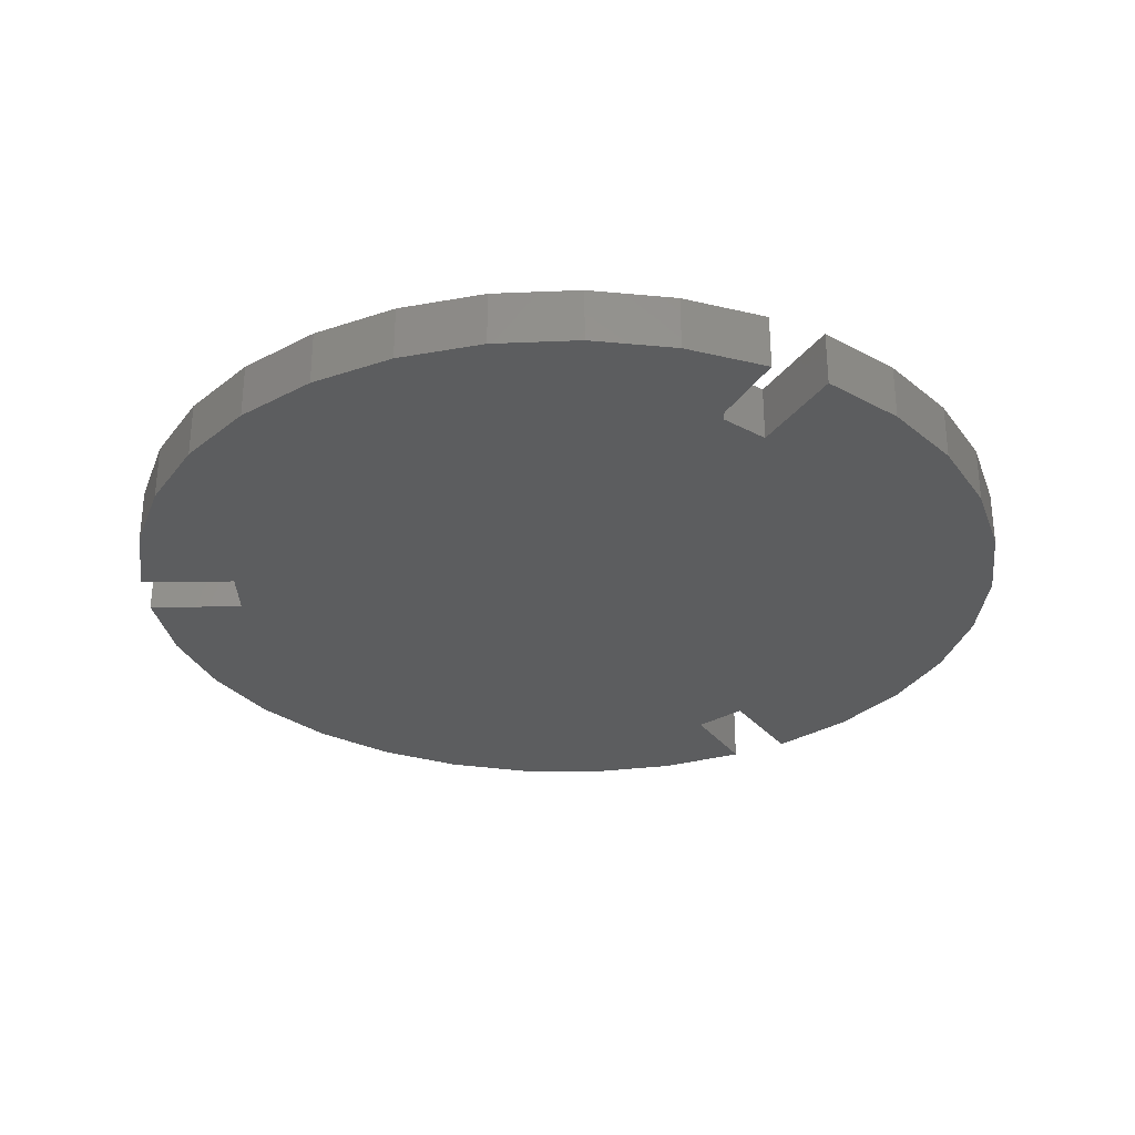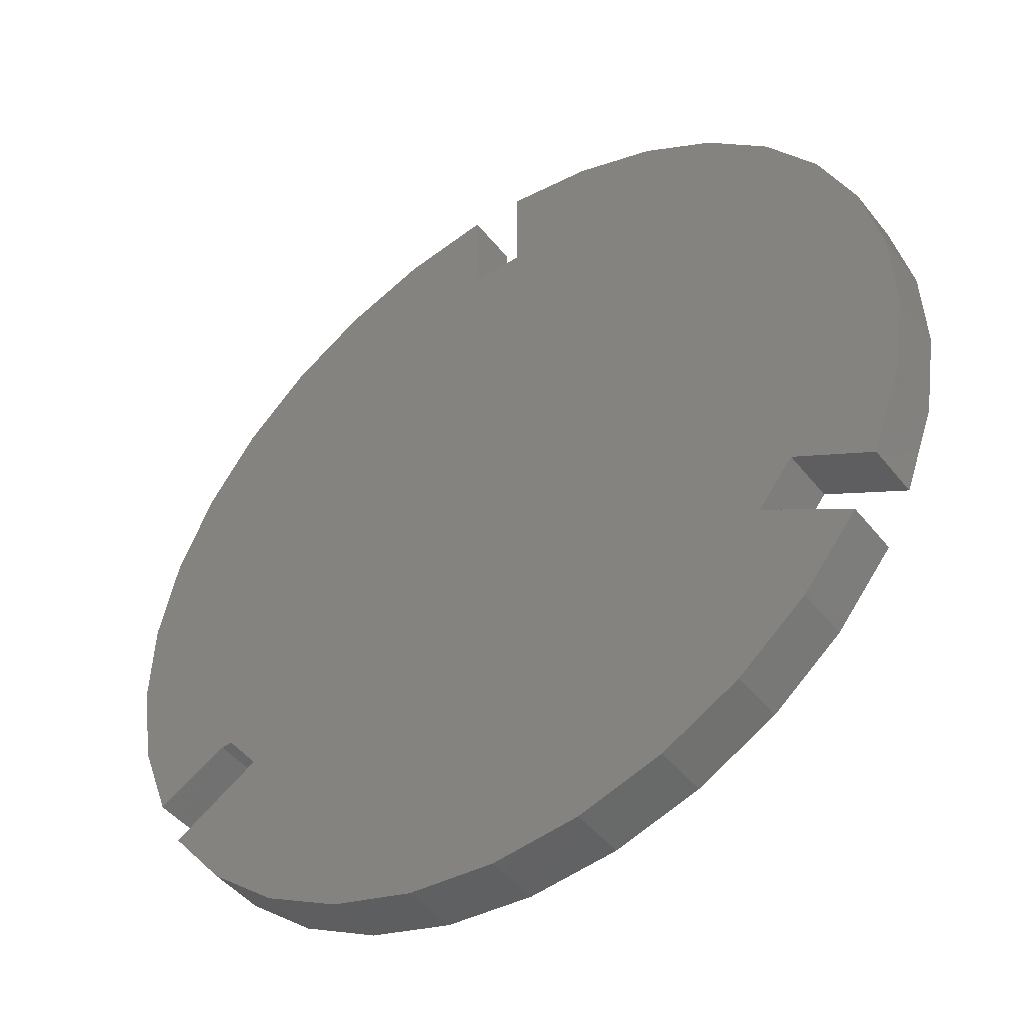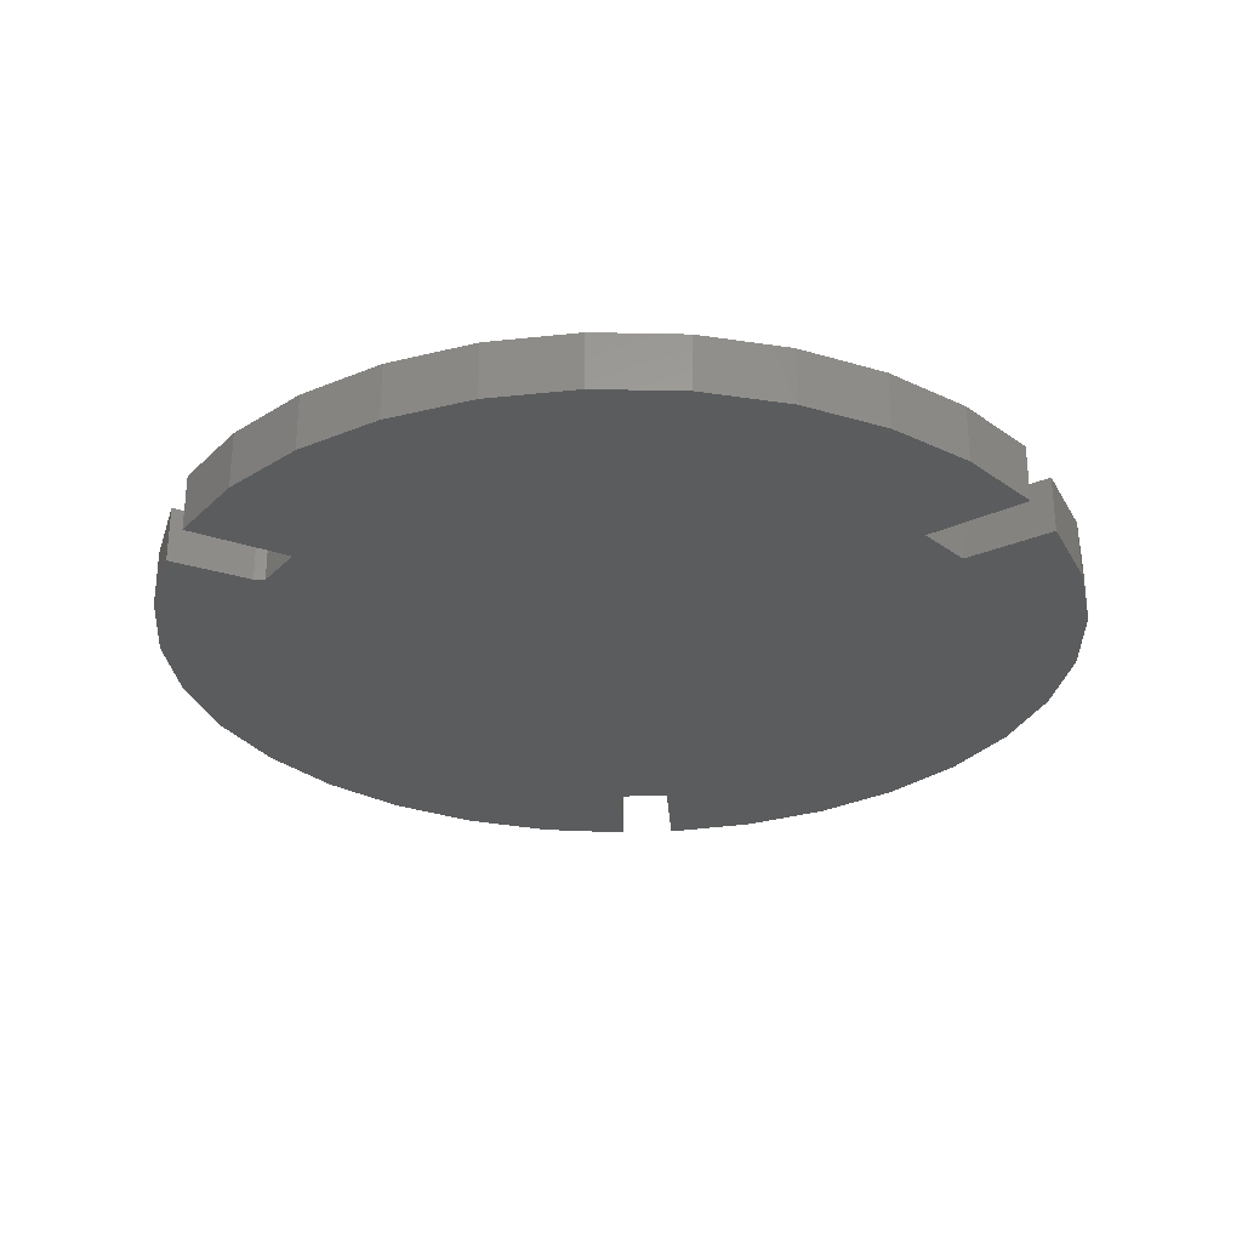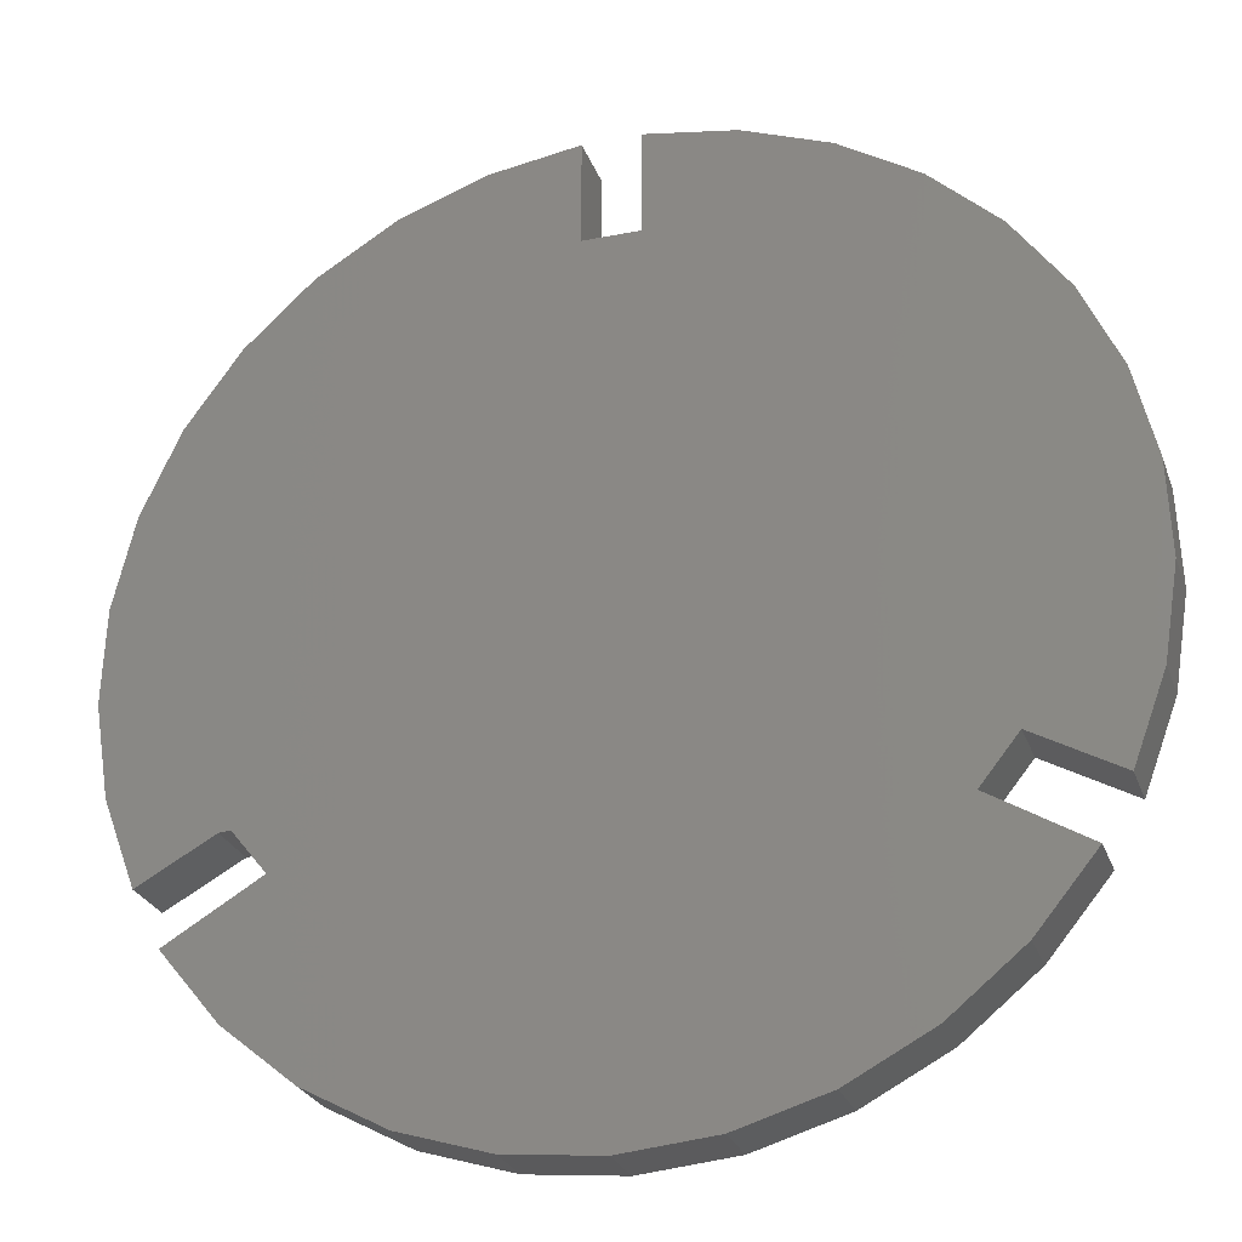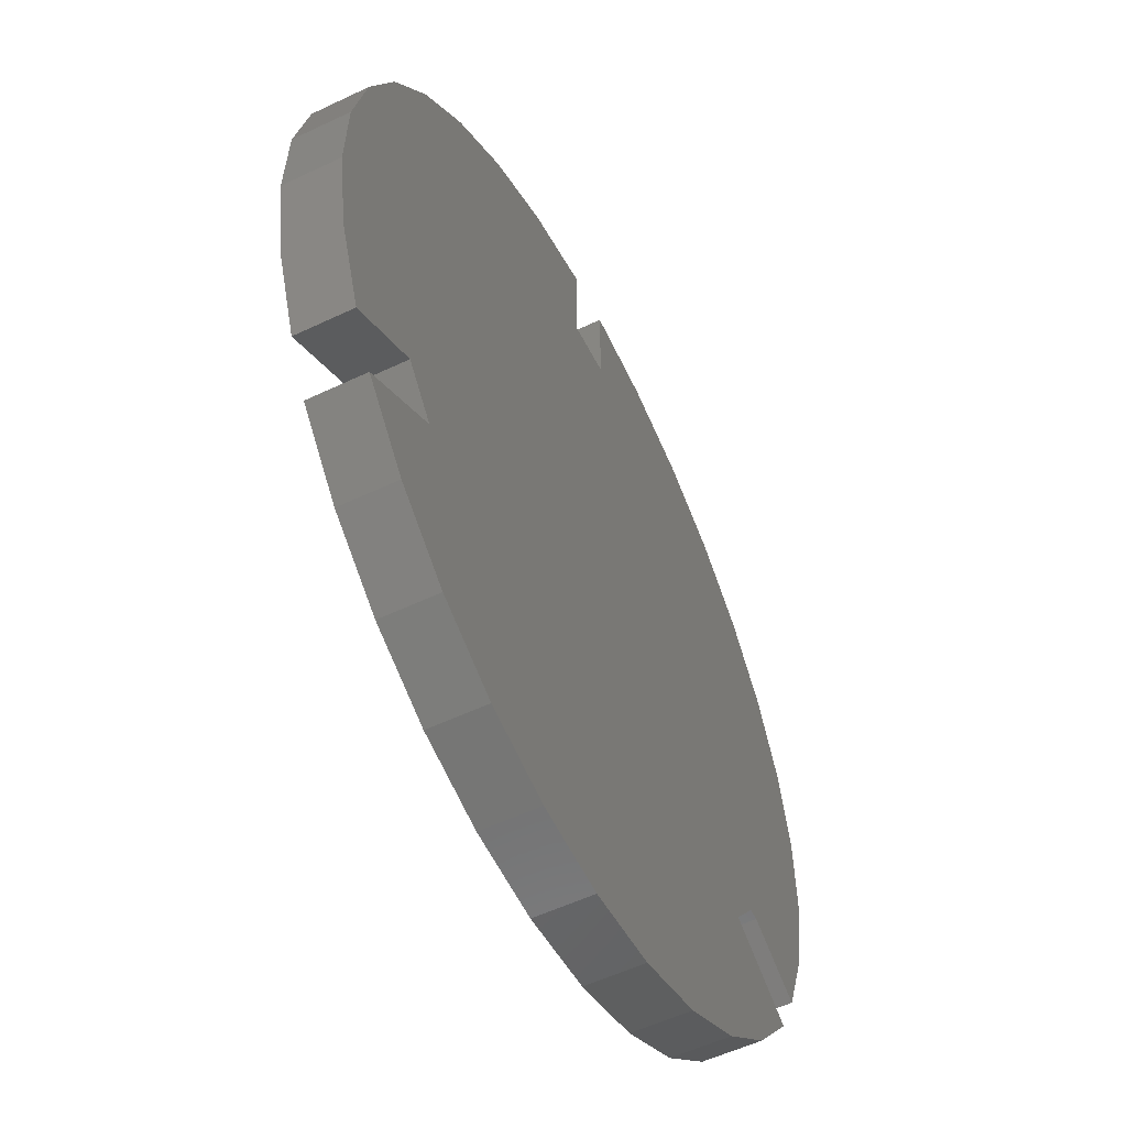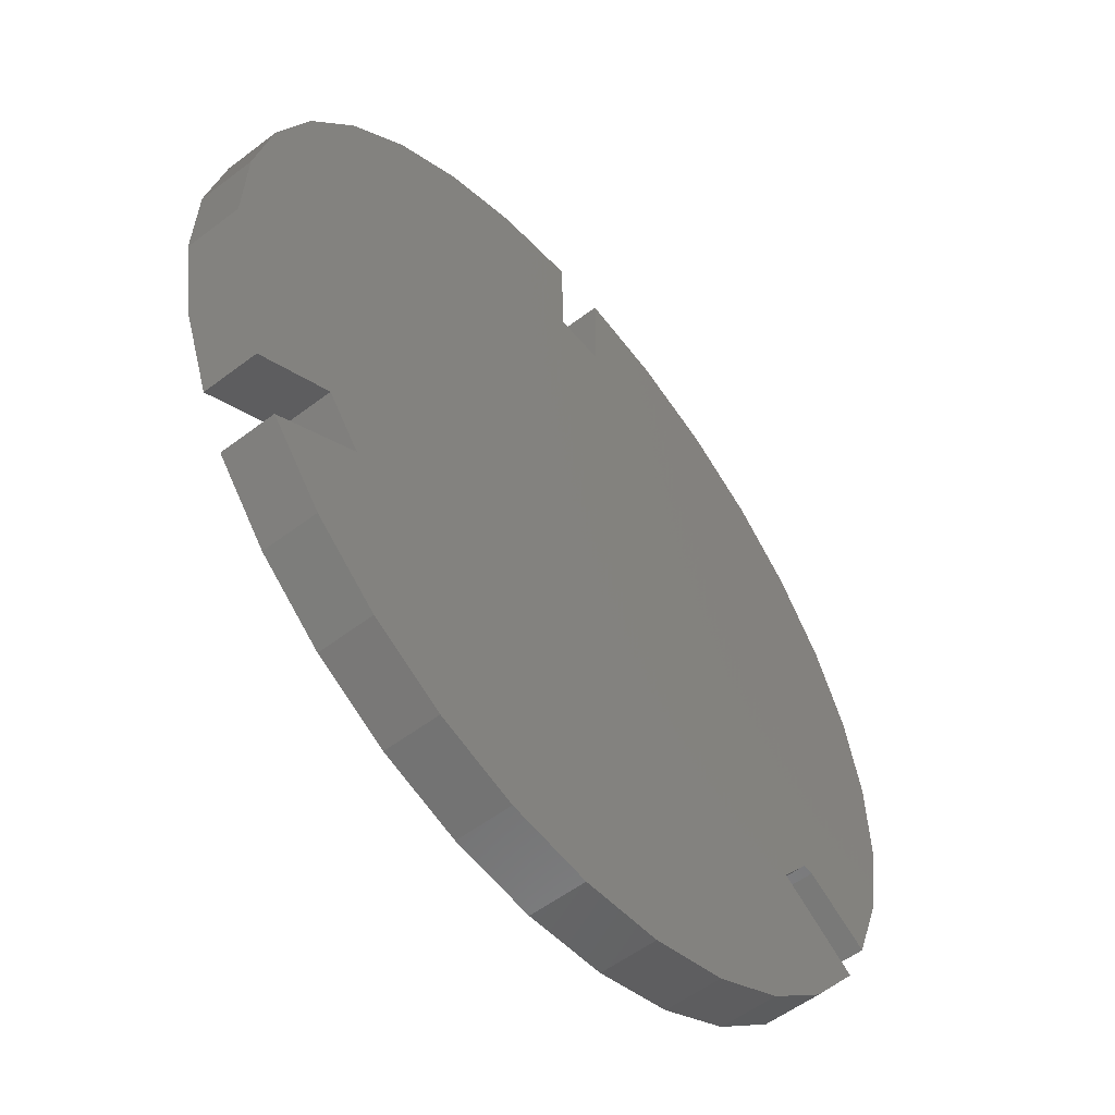
<metadata>
{"format":"stl","ext":"stl","renderer":"f3d","projection":"perspective","resolution":1024,"background":"white","views":[{"elev":-30.5,"azim":91.3,"up":"+Y"},{"elev":-46.0,"azim":-144.0,"up":"+Z"},{"elev":-28.4,"azim":-176.2,"up":"+Y"},{"elev":-26.2,"azim":-162.7,"up":"+Z"},{"elev":-54.9,"azim":-63.3,"up":"+Z"},{"elev":-54.6,"azim":-51.1,"up":"+Z"}]}
</metadata>
<code>
# stl→obj: 80 verts, 156 faces
v 0.5541 -0.04688 -0.2609
v 0.5541 0.04688 -0.2609
v 0.6752 -0.04688 -0.3281
v 0.6752 0.04688 -0.3281
v 0.4806 -0.04688 -0.3281
v 0.4806 0.04688 -0.3281
v 0.5356 -0.04688 -0.2594
v 0.5356 0.04688 -0.2594
v 0.7264 0.04688 -0.1903
v -0.6719 0.04688 -0.3281
v -0.7231 0.04688 -0.1903
v -0.5372 0.04688 -0.2533
v -0.04326 0.04688 0.5849
v 0.04655 0.04688 0.5849
v 0.5627 0.04688 0.4979
v -0.5594 0.04688 0.4979
v -0.4516 0.04688 0.5979
v -0.3263 0.04688 0.675
v -0.1885 0.04688 0.7262
v -0.04326 0.04688 0.7495
v 0.04655 0.04688 0.7495
v 0.1918 0.04688 0.7262
v 0.3296 0.04688 0.675
v 0.4549 0.04688 0.5979
v 0.001645 0.04688 -0.7539
v -0.1459 0.04688 -0.7394
v 0.1491 0.04688 -0.7394
v -0.2877 0.04688 -0.6964
v 0.291 0.04688 -0.6964
v -0.4184 0.04688 -0.6265
v 0.4217 0.04688 -0.6265
v -0.533 0.04688 -0.5325
v 0.5362 0.04688 -0.5325
v -0.627 0.04688 -0.4179
v 0.6303 0.04688 -0.4179
v -0.4773 0.04688 -0.3281
v -0.7464 0.04688 -0.04504
v 0.7497 0.04688 -0.04504
v -0.7409 0.04688 0.1019
v 0.7442 0.04688 0.1019
v -0.7069 0.04688 0.245
v 0.7102 0.04688 0.245
v -0.6456 0.04688 0.3787
v 0.6489 0.04688 0.3787
v 0.7264 -0.04688 -0.1903
v -0.5372 -0.04688 -0.2533
v -0.7231 -0.04688 -0.1903
v -0.6719 -0.04688 -0.3281
v -0.04326 -0.04688 0.5849
v -0.04326 -0.04688 0.7495
v -0.1885 -0.04688 0.7262
v -0.3263 -0.04688 0.675
v -0.4516 -0.04688 0.5979
v -0.5594 -0.04688 0.4979
v 0.5627 -0.04688 0.4979
v 0.04655 -0.04688 0.5849
v 0.4549 -0.04688 0.5979
v 0.3296 -0.04688 0.675
v 0.1918 -0.04688 0.7262
v 0.04655 -0.04688 0.7495
v 0.6489 -0.04688 0.3787
v -0.6456 -0.04688 0.3787
v 0.7102 -0.04688 0.245
v -0.7069 -0.04688 0.245
v 0.7442 -0.04688 0.1019
v -0.7409 -0.04688 0.1019
v 0.7497 -0.04688 -0.04504
v -0.7464 -0.04688 -0.04504
v -0.4773 -0.04688 -0.3281
v 0.6303 -0.04688 -0.4179
v -0.627 -0.04688 -0.4179
v 0.5362 -0.04688 -0.5325
v -0.533 -0.04688 -0.5325
v 0.4217 -0.04688 -0.6265
v -0.4184 -0.04688 -0.6265
v 0.291 -0.04688 -0.6964
v -0.2877 -0.04688 -0.6964
v 0.1491 -0.04688 -0.7394
v -0.1459 -0.04688 -0.7394
v 0.001645 -0.04688 -0.7539
f 1 2 3
f 3 2 4
f 5 6 7
f 7 6 8
f 8 9 2
f 9 4 2
f 10 11 12
f 13 14 15
f 13 15 16
f 13 16 17
f 13 17 18
f 13 18 19
f 13 19 20
f 14 21 22
f 14 22 23
f 14 23 24
f 14 24 15
f 25 26 27
f 27 26 28
f 27 28 29
f 29 28 30
f 29 30 31
f 31 30 32
f 31 32 33
f 33 32 34
f 33 34 35
f 35 34 36
f 35 36 6
f 6 36 12
f 6 12 8
f 8 12 11
f 8 11 9
f 9 11 37
f 9 37 38
f 38 37 39
f 38 39 40
f 40 39 41
f 40 41 42
f 42 41 43
f 42 43 44
f 44 43 16
f 44 16 15
f 1 45 7
f 1 3 45
f 46 47 48
f 49 50 51
f 49 51 52
f 49 52 53
f 49 53 54
f 49 54 55
f 49 55 56
f 56 55 57
f 56 57 58
f 56 58 59
f 56 59 60
f 55 54 61
f 61 54 62
f 61 62 63
f 63 62 64
f 63 64 65
f 65 64 66
f 65 66 67
f 67 66 68
f 67 68 45
f 45 68 47
f 45 47 7
f 7 47 46
f 7 46 5
f 5 46 69
f 5 69 70
f 70 69 71
f 70 71 72
f 72 71 73
f 72 73 74
f 74 73 75
f 74 75 76
f 76 75 77
f 76 77 78
f 78 77 79
f 78 79 80
f 8 2 7
f 7 2 1
f 10 48 11
f 11 48 47
f 11 47 37
f 37 47 68
f 37 68 39
f 39 68 66
f 39 66 41
f 41 66 64
f 41 64 43
f 43 64 62
f 43 62 16
f 16 62 54
f 16 54 17
f 17 54 53
f 17 53 18
f 18 53 52
f 18 52 19
f 19 52 51
f 19 51 20
f 20 51 50
f 49 13 50
f 50 13 20
f 14 13 56
f 56 13 49
f 60 21 56
f 56 21 14
f 21 60 22
f 22 60 59
f 22 59 23
f 23 59 58
f 23 58 24
f 24 58 57
f 24 57 15
f 15 57 55
f 15 55 44
f 44 55 61
f 44 61 42
f 42 61 63
f 42 63 40
f 40 63 65
f 40 65 38
f 38 65 67
f 38 67 9
f 9 67 45
f 9 45 4
f 4 45 3
f 70 35 5
f 5 35 6
f 35 70 33
f 33 70 72
f 33 72 31
f 31 72 74
f 31 74 29
f 29 74 76
f 29 76 27
f 27 76 78
f 27 78 25
f 25 78 80
f 25 80 26
f 26 80 79
f 26 79 28
f 28 79 77
f 28 77 30
f 30 77 75
f 30 75 32
f 32 75 73
f 32 73 34
f 34 73 71
f 69 36 71
f 71 36 34
f 46 12 69
f 69 12 36
f 48 10 46
f 46 10 12

</code>
